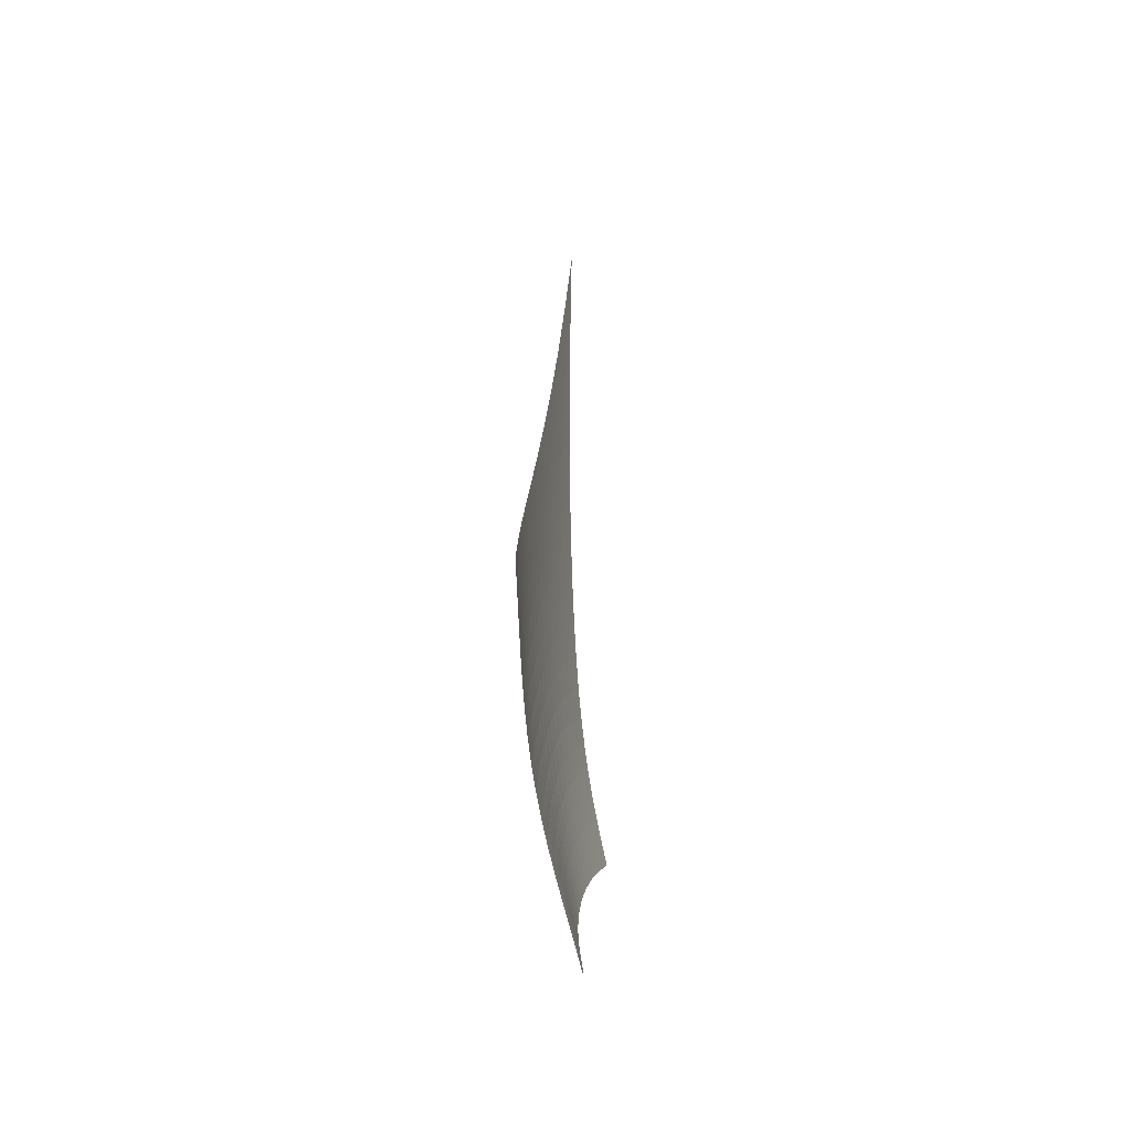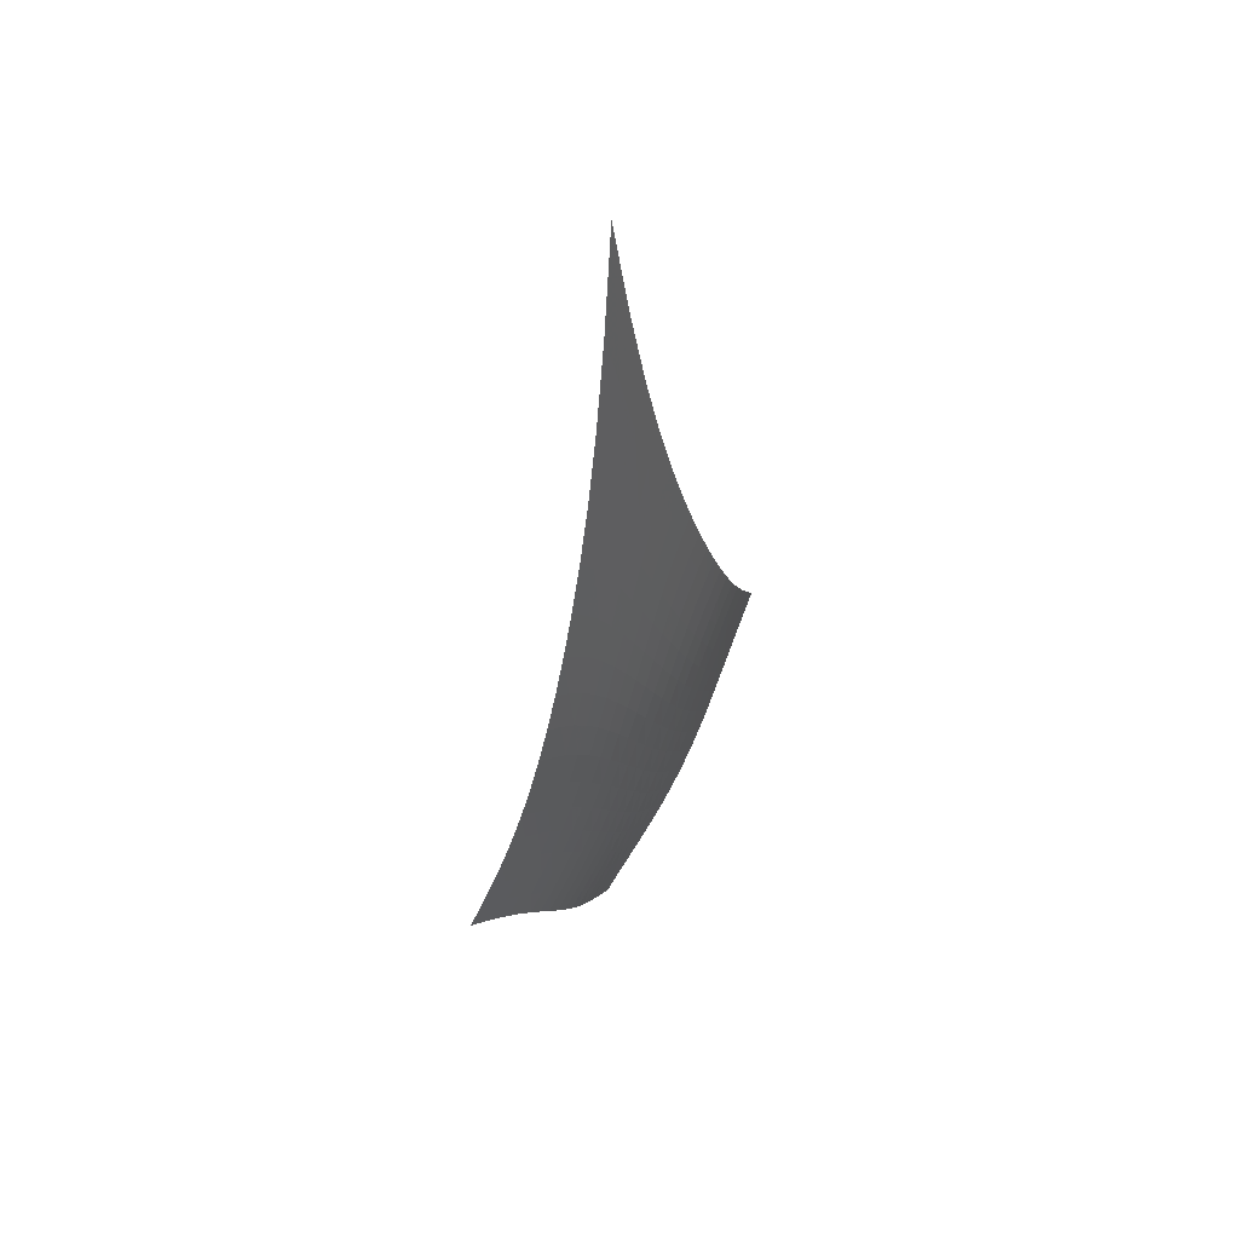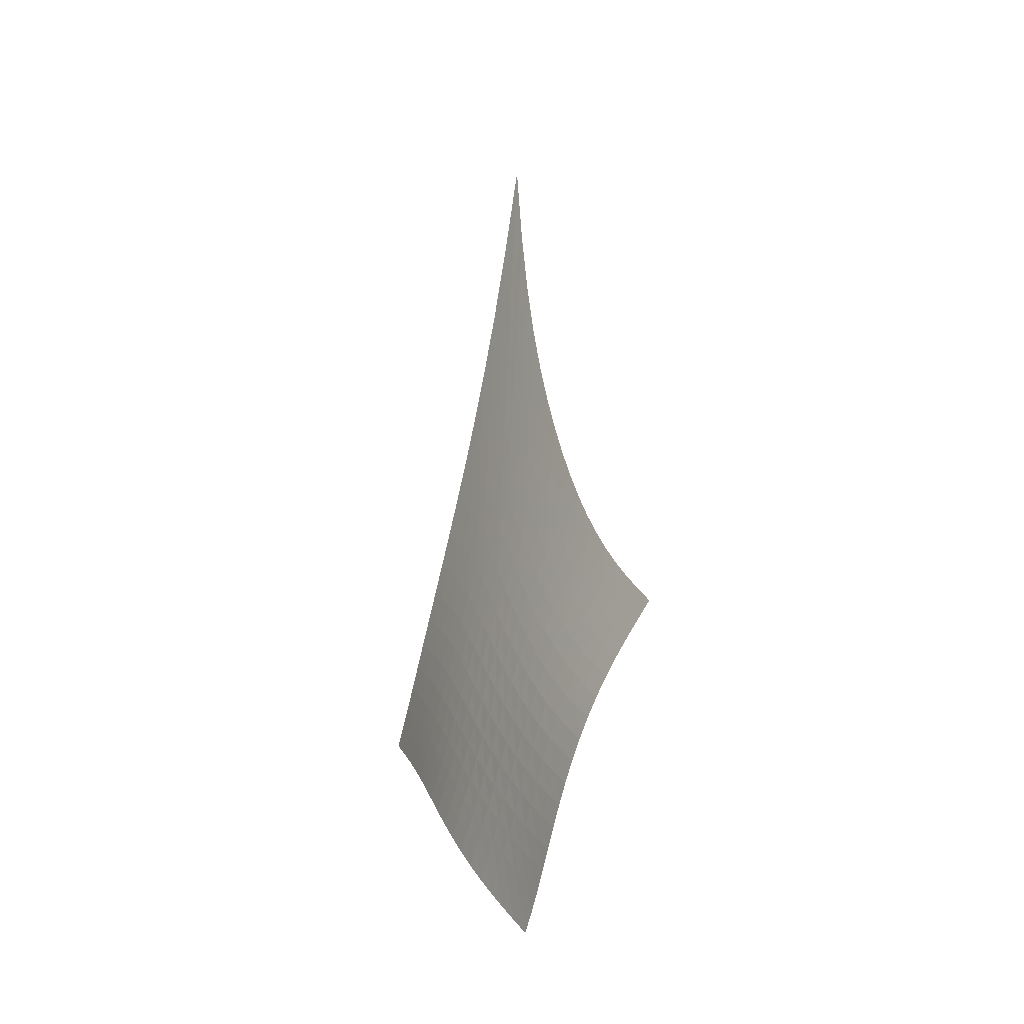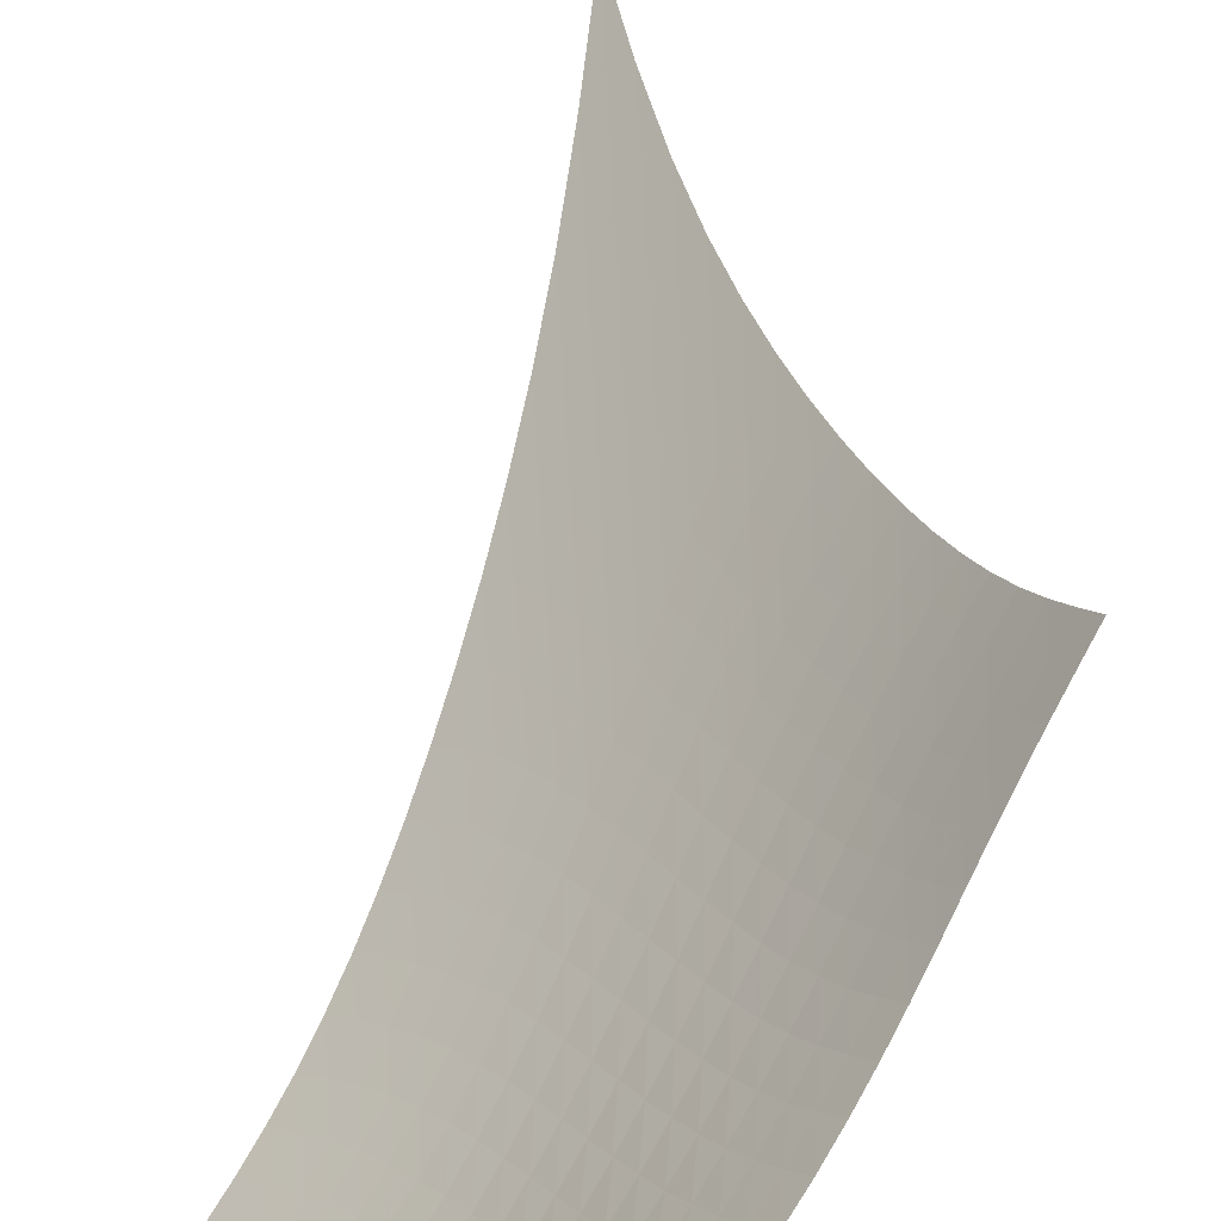
<metadata>
{"format":"obj","ext":"obj","renderer":"f3d","projection":"perspective","resolution":1024,"background":"white","views":[{"elev":-40.9,"azim":-125.0,"up":"+Y"},{"elev":50.1,"azim":79.2,"up":"+Y"},{"elev":-26.8,"azim":-167.5,"up":"+Y"},{"elev":41.3,"azim":0.0,"up":"+Z"}]}
</metadata>
<code>
v -6.498 -0.07441 6.498
v -0.008481 -24.28 12.61
v -12.61 -24.28 0.008481
v -6.715 -33.99 6.715
v -12.18 -23.64 0.3167
v -11.74 -22.98 0.6241
v -11.32 -22.26 0.9323
v -10.91 -21.49 1.245
v -10.52 -20.65 1.567
v -10.14 -19.73 1.902
v -9.766 -18.72 2.253
v -9.4 -17.61 2.622
v -9.036 -16.39 3.01
v -8.672 -15.02 3.421
v -8.306 -13.48 3.856
v -7.936 -11.71 4.317
v -7.565 -9.62 4.809
v -7.195 -7.087 5.336
v -6.836 -3.932 5.9
v -5.9 -3.932 6.836
v -5.336 -7.087 7.195
v -4.809 -9.62 7.565
v -4.317 -11.71 7.936
v -3.856 -13.48 8.306
v -3.421 -15.02 8.672
v -3.01 -16.39 9.036
v -2.622 -17.61 9.4
v -2.253 -18.72 9.766
v -1.902 -19.73 10.14
v -1.567 -20.65 10.52
v -1.245 -21.49 10.91
v -0.9323 -22.26 11.32
v -0.6241 -22.98 11.74
v -0.3167 -23.64 12.18
v -0.3957 -24.8 12.12
v -0.7743 -25.32 11.65
v -1.141 -25.85 11.19
v -1.498 -26.41 10.76
v -1.85 -26.99 10.35
v -2.205 -27.6 9.963
v -2.57 -28.24 9.594
v -2.952 -28.89 9.244
v -3.356 -29.55 8.91
v -3.785 -30.22 8.591
v -4.238 -30.89 8.282
v -4.714 -31.55 7.979
v -5.208 -32.19 7.676
v -5.713 -32.81 7.366
v -6.218 -33.41 7.046
v -7.046 -33.41 6.218
v -7.366 -32.81 5.713
v -7.676 -32.19 5.208
v -7.979 -31.55 4.714
v -8.282 -30.89 4.238
v -8.591 -30.22 3.785
v -8.91 -29.55 3.356
v -9.244 -28.89 2.952
v -9.594 -28.24 2.57
v -9.963 -27.6 2.205
v -10.35 -26.99 1.85
v -10.76 -26.41 1.498
v -11.19 -25.85 1.141
v -11.65 -25.32 0.7743
v -12.12 -24.8 0.3957
v -6.289 -6.195 6.289
v -6.666 -8.559 5.753
v -7.041 -10.66 5.243
v -7.414 -12.5 4.759
v -7.783 -14.13 4.301
v -8.149 -15.59 3.866
v -8.514 -16.91 3.453
v -8.879 -18.11 3.06
v -9.248 -19.2 2.685
v -9.623 -20.21 2.327
v -10.01 -21.13 1.984
v -10.41 -21.98 1.654
v -10.82 -22.77 1.333
v -11.25 -23.49 1.018
v -11.69 -24.16 0.7062
v -5.753 -8.559 6.666
v -6.149 -10.25 6.149
v -6.532 -11.93 5.652
v -6.909 -13.49 5.177
v -7.279 -14.95 4.724
v -7.645 -16.29 4.291
v -8.01 -17.53 3.878
v -8.376 -18.68 3.482
v -8.746 -19.75 3.104
v -9.124 -20.74 2.741
v -9.513 -21.66 2.392
v -9.916 -22.5 2.055
v -10.33 -23.29 1.728
v -10.77 -24.01 1.407
v -11.21 -24.68 1.089
v -5.243 -10.66 7.041
v -5.652 -11.93 6.532
v -6.044 -13.26 6.044
v -6.423 -14.59 5.575
v -6.795 -15.87 5.126
v -7.162 -17.09 4.695
v -7.527 -18.25 4.283
v -7.894 -19.34 3.886
v -8.265 -20.37 3.506
v -8.645 -21.33 3.139
v -9.037 -22.23 2.786
v -9.443 -23.06 2.445
v -9.864 -23.84 2.112
v -10.3 -24.56 1.785
v -10.75 -25.22 1.462
v -4.759 -12.5 7.414
v -5.177 -13.49 6.909
v -5.575 -14.59 6.423
v -5.958 -15.73 5.958
v -6.332 -16.86 5.512
v -6.7 -17.97 5.083
v -7.066 -19.04 4.672
v -7.434 -20.07 4.276
v -7.807 -21.05 3.894
v -8.188 -21.97 3.526
v -8.582 -22.85 3.171
v -8.991 -23.67 2.825
v -9.415 -24.43 2.488
v -9.855 -25.13 2.156
v -10.31 -25.79 1.826
v -4.301 -14.13 7.783
v -4.724 -14.95 7.279
v -5.126 -15.87 6.795
v -5.512 -16.86 6.332
v -5.888 -17.87 5.888
v -6.257 -18.88 5.461
v -6.625 -19.87 5.05
v -6.994 -20.84 4.655
v -7.369 -21.77 4.274
v -7.753 -22.66 3.906
v -8.149 -23.51 3.548
v -8.561 -24.3 3.201
v -8.988 -25.05 2.86
v -9.432 -25.74 2.523
v -9.889 -26.39 2.186
v -3.866 -15.59 8.149
v -4.291 -16.29 7.645
v -4.695 -17.09 7.162
v -5.083 -17.97 6.7
v -5.461 -18.88 6.257
v -5.832 -19.8 5.832
v -6.202 -20.73 5.424
v -6.573 -21.64 5.03
v -6.951 -22.53 4.65
v -7.338 -23.38 4.283
v -7.738 -24.2 3.925
v -8.152 -24.97 3.576
v -8.584 -25.7 3.233
v -9.032 -26.38 2.892
v -9.493 -27.01 2.549
v -3.453 -16.91 8.514
v -3.878 -17.53 8.01
v -4.283 -18.25 7.527
v -4.672 -19.04 7.066
v -5.05 -19.87 6.625
v -5.424 -20.73 6.202
v -5.796 -21.59 5.796
v -6.17 -22.45 5.405
v -6.551 -23.3 5.027
v -6.942 -24.12 4.662
v -7.346 -24.91 4.306
v -7.766 -25.66 3.958
v -8.201 -26.37 3.613
v -8.653 -27.04 3.269
v -9.119 -27.65 2.921
v -3.06 -18.11 8.879
v -3.482 -18.68 8.376
v -3.886 -19.34 7.894
v -4.276 -20.07 7.434
v -4.655 -20.84 6.994
v -5.03 -21.64 6.573
v -5.405 -22.45 6.17
v -5.783 -23.27 5.783
v -6.169 -24.08 5.41
v -6.565 -24.87 5.048
v -6.974 -25.63 4.695
v -7.398 -26.36 4.349
v -7.839 -27.06 4.005
v -8.295 -27.71 3.659
v -8.765 -28.32 3.309
v -2.685 -19.2 9.248
v -3.104 -19.75 8.746
v -3.506 -20.37 8.265
v -3.894 -21.05 7.807
v -4.274 -21.77 7.369
v -4.65 -22.53 6.951
v -5.027 -23.3 6.551
v -5.41 -24.08 6.169
v -5.8 -24.85 5.8
v -6.202 -25.61 5.444
v -6.618 -26.35 5.096
v -7.049 -27.07 4.754
v -7.495 -27.75 4.412
v -7.956 -28.39 4.068
v -8.429 -28.99 3.716
v -2.327 -20.21 9.623
v -2.741 -20.74 9.124
v -3.139 -21.33 8.645
v -3.526 -21.97 8.188
v -3.906 -22.66 7.753
v -4.283 -23.38 7.338
v -4.662 -24.12 6.942
v -5.048 -24.87 6.565
v -5.444 -25.61 6.202
v -5.852 -26.35 5.852
v -6.275 -27.07 5.511
v -6.713 -27.77 5.174
v -7.165 -28.43 4.837
v -7.631 -29.06 4.496
v -8.108 -29.66 4.145
v -1.984 -21.13 10.01
v -2.392 -21.66 9.513
v -2.786 -22.23 9.037
v -3.171 -22.85 8.582
v -3.548 -23.51 8.149
v -3.925 -24.2 7.738
v -4.306 -24.91 7.346
v -4.695 -25.63 6.974
v -5.096 -26.35 6.618
v -5.511 -27.07 6.275
v -5.941 -27.77 5.941
v -6.386 -28.46 5.611
v -6.846 -29.11 5.281
v -7.317 -29.74 4.944
v -7.798 -30.33 4.597
v -1.654 -21.98 10.41
v -2.055 -22.5 9.916
v -2.445 -23.06 9.443
v -2.825 -23.67 8.991
v -3.201 -24.3 8.561
v -3.576 -24.97 8.152
v -3.958 -25.66 7.766
v -4.349 -26.36 7.398
v -4.754 -27.07 7.049
v -5.174 -27.77 6.713
v -5.611 -28.46 6.386
v -6.064 -29.13 6.064
v -6.531 -29.77 5.741
v -7.009 -30.39 5.411
v -7.493 -30.98 5.069
v -1.333 -22.77 10.82
v -1.728 -23.29 10.33
v -2.112 -23.84 9.864
v -2.488 -24.43 9.415
v -2.86 -25.05 8.988
v -3.233 -25.7 8.584
v -3.613 -26.37 8.201
v -4.005 -27.06 7.839
v -4.412 -27.75 7.495
v -4.837 -28.43 7.165
v -5.281 -29.11 6.846
v -5.741 -29.77 6.531
v -6.215 -30.42 6.215
v -6.699 -31.03 5.892
v -7.187 -31.62 5.557
v -1.018 -23.49 11.25
v -1.407 -24.01 10.77
v -1.785 -24.56 10.3
v -2.156 -25.13 9.855
v -2.523 -25.74 9.432
v -2.892 -26.38 9.032
v -3.269 -27.04 8.653
v -3.659 -27.71 8.295
v -4.068 -28.39 7.956
v -4.496 -29.06 7.631
v -4.944 -29.74 7.317
v -5.411 -30.39 7.009
v -5.892 -31.03 6.699
v -6.383 -31.65 6.383
v -6.876 -32.24 6.054
v -0.7062 -24.16 11.69
v -1.089 -24.68 11.21
v -1.462 -25.22 10.75
v -1.826 -25.79 10.31
v -2.186 -26.39 9.889
v -2.549 -27.01 9.493
v -2.921 -27.65 9.119
v -3.309 -28.32 8.765
v -3.716 -28.99 8.429
v -4.145 -29.66 8.108
v -4.597 -30.33 7.798
v -5.069 -30.98 7.493
v -5.557 -31.62 7.187
v -6.054 -32.24 6.876
v -6.553 -32.83 6.553
f 289 49 4
f 289 4 50
f 5 79 64
f 5 64 3
f 79 94 63
f 79 63 64
f 94 109 62
f 94 62 63
f 109 124 61
f 109 61 62
f 124 139 60
f 124 60 61
f 139 154 59
f 139 59 60
f 154 169 58
f 154 58 59
f 169 184 57
f 169 57 58
f 184 199 56
f 184 56 57
f 199 214 55
f 199 55 56
f 214 229 54
f 214 54 55
f 229 244 53
f 229 53 54
f 244 259 52
f 244 52 53
f 259 274 51
f 259 51 52
f 274 289 50
f 274 50 51
f 1 20 65
f 1 65 19
f 19 65 66
f 19 66 18
f 18 66 67
f 18 67 17
f 17 67 68
f 17 68 16
f 16 68 69
f 16 69 15
f 15 69 70
f 15 70 14
f 14 70 71
f 14 71 13
f 13 71 72
f 13 72 12
f 12 72 73
f 12 73 11
f 11 73 74
f 11 74 10
f 10 74 75
f 10 75 9
f 9 75 76
f 9 76 8
f 8 76 77
f 8 77 7
f 7 77 78
f 7 78 6
f 6 78 79
f 6 79 5
f 20 21 80
f 20 80 65
f 65 80 81
f 65 81 66
f 66 81 82
f 66 82 67
f 67 82 83
f 67 83 68
f 68 83 84
f 68 84 69
f 69 84 85
f 69 85 70
f 70 85 86
f 70 86 71
f 71 86 87
f 71 87 72
f 72 87 88
f 72 88 73
f 73 88 89
f 73 89 74
f 74 89 90
f 74 90 75
f 75 90 91
f 75 91 76
f 76 91 92
f 76 92 77
f 77 92 93
f 77 93 78
f 78 93 94
f 78 94 79
f 21 22 95
f 21 95 80
f 80 95 96
f 80 96 81
f 81 96 97
f 81 97 82
f 82 97 98
f 82 98 83
f 83 98 99
f 83 99 84
f 84 99 100
f 84 100 85
f 85 100 101
f 85 101 86
f 86 101 102
f 86 102 87
f 87 102 103
f 87 103 88
f 88 103 104
f 88 104 89
f 89 104 105
f 89 105 90
f 90 105 106
f 90 106 91
f 91 106 107
f 91 107 92
f 92 107 108
f 92 108 93
f 93 108 109
f 93 109 94
f 22 23 110
f 22 110 95
f 95 110 111
f 95 111 96
f 96 111 112
f 96 112 97
f 97 112 113
f 97 113 98
f 98 113 114
f 98 114 99
f 99 114 115
f 99 115 100
f 100 115 116
f 100 116 101
f 101 116 117
f 101 117 102
f 102 117 118
f 102 118 103
f 103 118 119
f 103 119 104
f 104 119 120
f 104 120 105
f 105 120 121
f 105 121 106
f 106 121 122
f 106 122 107
f 107 122 123
f 107 123 108
f 108 123 124
f 108 124 109
f 23 24 125
f 23 125 110
f 110 125 126
f 110 126 111
f 111 126 127
f 111 127 112
f 112 127 128
f 112 128 113
f 113 128 129
f 113 129 114
f 114 129 130
f 114 130 115
f 115 130 131
f 115 131 116
f 116 131 132
f 116 132 117
f 117 132 133
f 117 133 118
f 118 133 134
f 118 134 119
f 119 134 135
f 119 135 120
f 120 135 136
f 120 136 121
f 121 136 137
f 121 137 122
f 122 137 138
f 122 138 123
f 123 138 139
f 123 139 124
f 24 25 140
f 24 140 125
f 125 140 141
f 125 141 126
f 126 141 142
f 126 142 127
f 127 142 143
f 127 143 128
f 128 143 144
f 128 144 129
f 129 144 145
f 129 145 130
f 130 145 146
f 130 146 131
f 131 146 147
f 131 147 132
f 132 147 148
f 132 148 133
f 133 148 149
f 133 149 134
f 134 149 150
f 134 150 135
f 135 150 151
f 135 151 136
f 136 151 152
f 136 152 137
f 137 152 153
f 137 153 138
f 138 153 154
f 138 154 139
f 25 26 155
f 25 155 140
f 140 155 156
f 140 156 141
f 141 156 157
f 141 157 142
f 142 157 158
f 142 158 143
f 143 158 159
f 143 159 144
f 144 159 160
f 144 160 145
f 145 160 161
f 145 161 146
f 146 161 162
f 146 162 147
f 147 162 163
f 147 163 148
f 148 163 164
f 148 164 149
f 149 164 165
f 149 165 150
f 150 165 166
f 150 166 151
f 151 166 167
f 151 167 152
f 152 167 168
f 152 168 153
f 153 168 169
f 153 169 154
f 26 27 170
f 26 170 155
f 155 170 171
f 155 171 156
f 156 171 172
f 156 172 157
f 157 172 173
f 157 173 158
f 158 173 174
f 158 174 159
f 159 174 175
f 159 175 160
f 160 175 176
f 160 176 161
f 161 176 177
f 161 177 162
f 162 177 178
f 162 178 163
f 163 178 179
f 163 179 164
f 164 179 180
f 164 180 165
f 165 180 181
f 165 181 166
f 166 181 182
f 166 182 167
f 167 182 183
f 167 183 168
f 168 183 184
f 168 184 169
f 27 28 185
f 27 185 170
f 170 185 186
f 170 186 171
f 171 186 187
f 171 187 172
f 172 187 188
f 172 188 173
f 173 188 189
f 173 189 174
f 174 189 190
f 174 190 175
f 175 190 191
f 175 191 176
f 176 191 192
f 176 192 177
f 177 192 193
f 177 193 178
f 178 193 194
f 178 194 179
f 179 194 195
f 179 195 180
f 180 195 196
f 180 196 181
f 181 196 197
f 181 197 182
f 182 197 198
f 182 198 183
f 183 198 199
f 183 199 184
f 28 29 200
f 28 200 185
f 185 200 201
f 185 201 186
f 186 201 202
f 186 202 187
f 187 202 203
f 187 203 188
f 188 203 204
f 188 204 189
f 189 204 205
f 189 205 190
f 190 205 206
f 190 206 191
f 191 206 207
f 191 207 192
f 192 207 208
f 192 208 193
f 193 208 209
f 193 209 194
f 194 209 210
f 194 210 195
f 195 210 211
f 195 211 196
f 196 211 212
f 196 212 197
f 197 212 213
f 197 213 198
f 198 213 214
f 198 214 199
f 29 30 215
f 29 215 200
f 200 215 216
f 200 216 201
f 201 216 217
f 201 217 202
f 202 217 218
f 202 218 203
f 203 218 219
f 203 219 204
f 204 219 220
f 204 220 205
f 205 220 221
f 205 221 206
f 206 221 222
f 206 222 207
f 207 222 223
f 207 223 208
f 208 223 224
f 208 224 209
f 209 224 225
f 209 225 210
f 210 225 226
f 210 226 211
f 211 226 227
f 211 227 212
f 212 227 228
f 212 228 213
f 213 228 229
f 213 229 214
f 30 31 230
f 30 230 215
f 215 230 231
f 215 231 216
f 216 231 232
f 216 232 217
f 217 232 233
f 217 233 218
f 218 233 234
f 218 234 219
f 219 234 235
f 219 235 220
f 220 235 236
f 220 236 221
f 221 236 237
f 221 237 222
f 222 237 238
f 222 238 223
f 223 238 239
f 223 239 224
f 224 239 240
f 224 240 225
f 225 240 241
f 225 241 226
f 226 241 242
f 226 242 227
f 227 242 243
f 227 243 228
f 228 243 244
f 228 244 229
f 31 32 245
f 31 245 230
f 230 245 246
f 230 246 231
f 231 246 247
f 231 247 232
f 232 247 248
f 232 248 233
f 233 248 249
f 233 249 234
f 234 249 250
f 234 250 235
f 235 250 251
f 235 251 236
f 236 251 252
f 236 252 237
f 237 252 253
f 237 253 238
f 238 253 254
f 238 254 239
f 239 254 255
f 239 255 240
f 240 255 256
f 240 256 241
f 241 256 257
f 241 257 242
f 242 257 258
f 242 258 243
f 243 258 259
f 243 259 244
f 32 33 260
f 32 260 245
f 245 260 261
f 245 261 246
f 246 261 262
f 246 262 247
f 247 262 263
f 247 263 248
f 248 263 264
f 248 264 249
f 249 264 265
f 249 265 250
f 250 265 266
f 250 266 251
f 251 266 267
f 251 267 252
f 252 267 268
f 252 268 253
f 253 268 269
f 253 269 254
f 254 269 270
f 254 270 255
f 255 270 271
f 255 271 256
f 256 271 272
f 256 272 257
f 257 272 273
f 257 273 258
f 258 273 274
f 258 274 259
f 33 34 275
f 33 275 260
f 260 275 276
f 260 276 261
f 261 276 277
f 261 277 262
f 262 277 278
f 262 278 263
f 263 278 279
f 263 279 264
f 264 279 280
f 264 280 265
f 265 280 281
f 265 281 266
f 266 281 282
f 266 282 267
f 267 282 283
f 267 283 268
f 268 283 284
f 268 284 269
f 269 284 285
f 269 285 270
f 270 285 286
f 270 286 271
f 271 286 287
f 271 287 272
f 272 287 288
f 272 288 273
f 273 288 289
f 273 289 274
f 34 2 35
f 34 35 275
f 275 35 36
f 275 36 276
f 276 36 37
f 276 37 277
f 277 37 38
f 277 38 278
f 278 38 39
f 278 39 279
f 279 39 40
f 279 40 280
f 280 40 41
f 280 41 281
f 281 41 42
f 281 42 282
f 282 42 43
f 282 43 283
f 283 43 44
f 283 44 284
f 284 44 45
f 284 45 285
f 285 45 46
f 285 46 286
f 286 46 47
f 286 47 287
f 287 47 48
f 287 48 288
f 288 48 49
f 288 49 289

</code>
